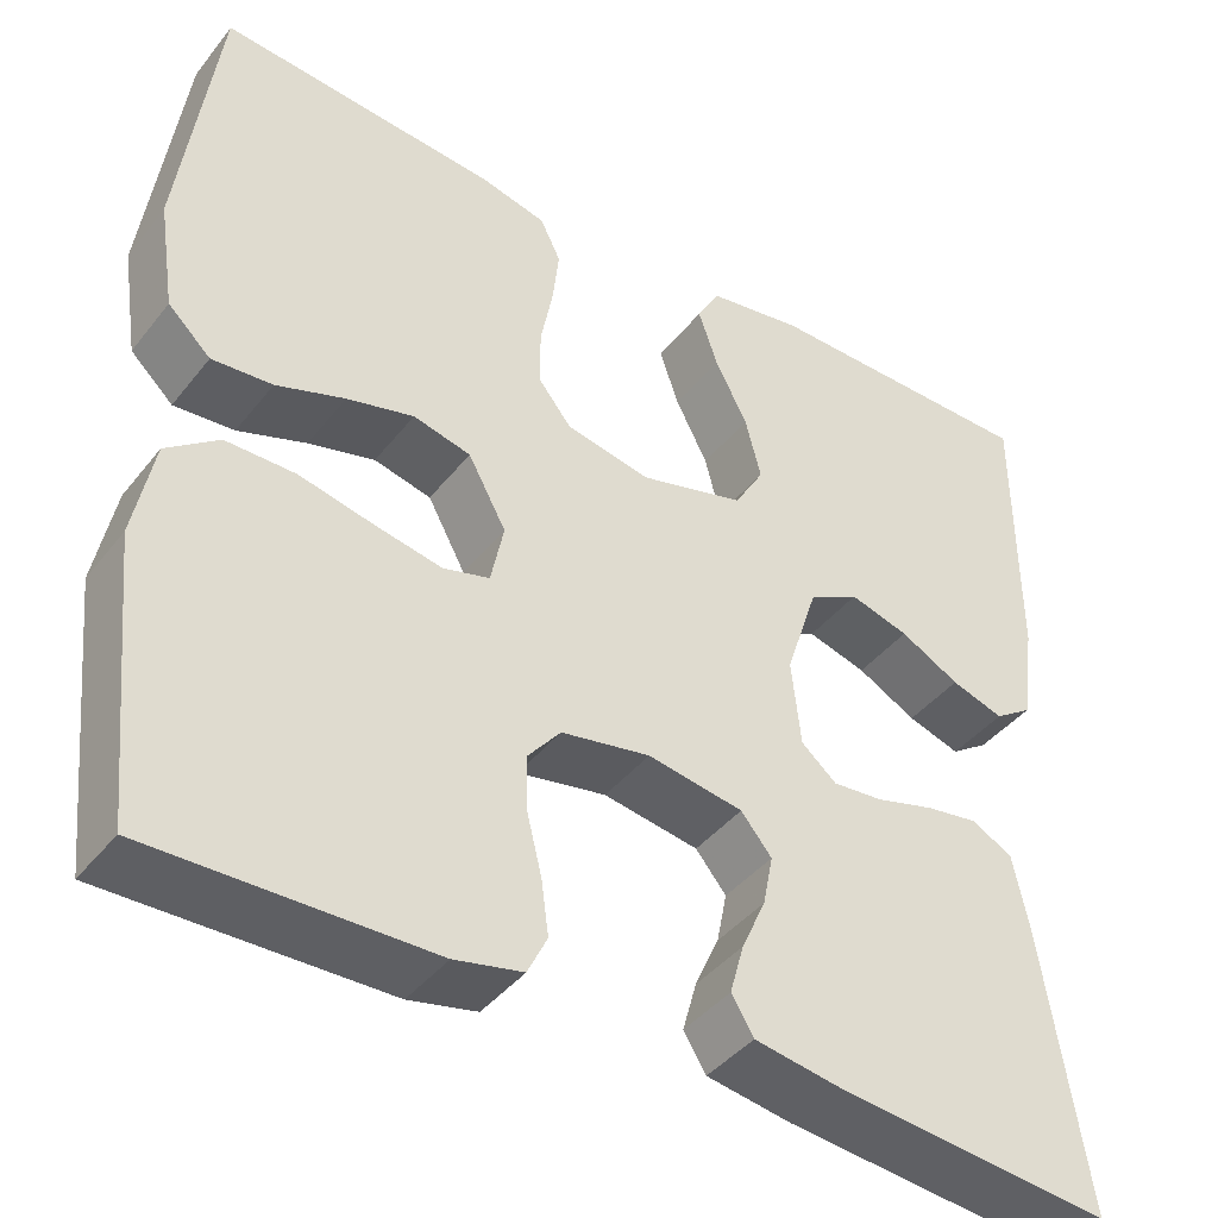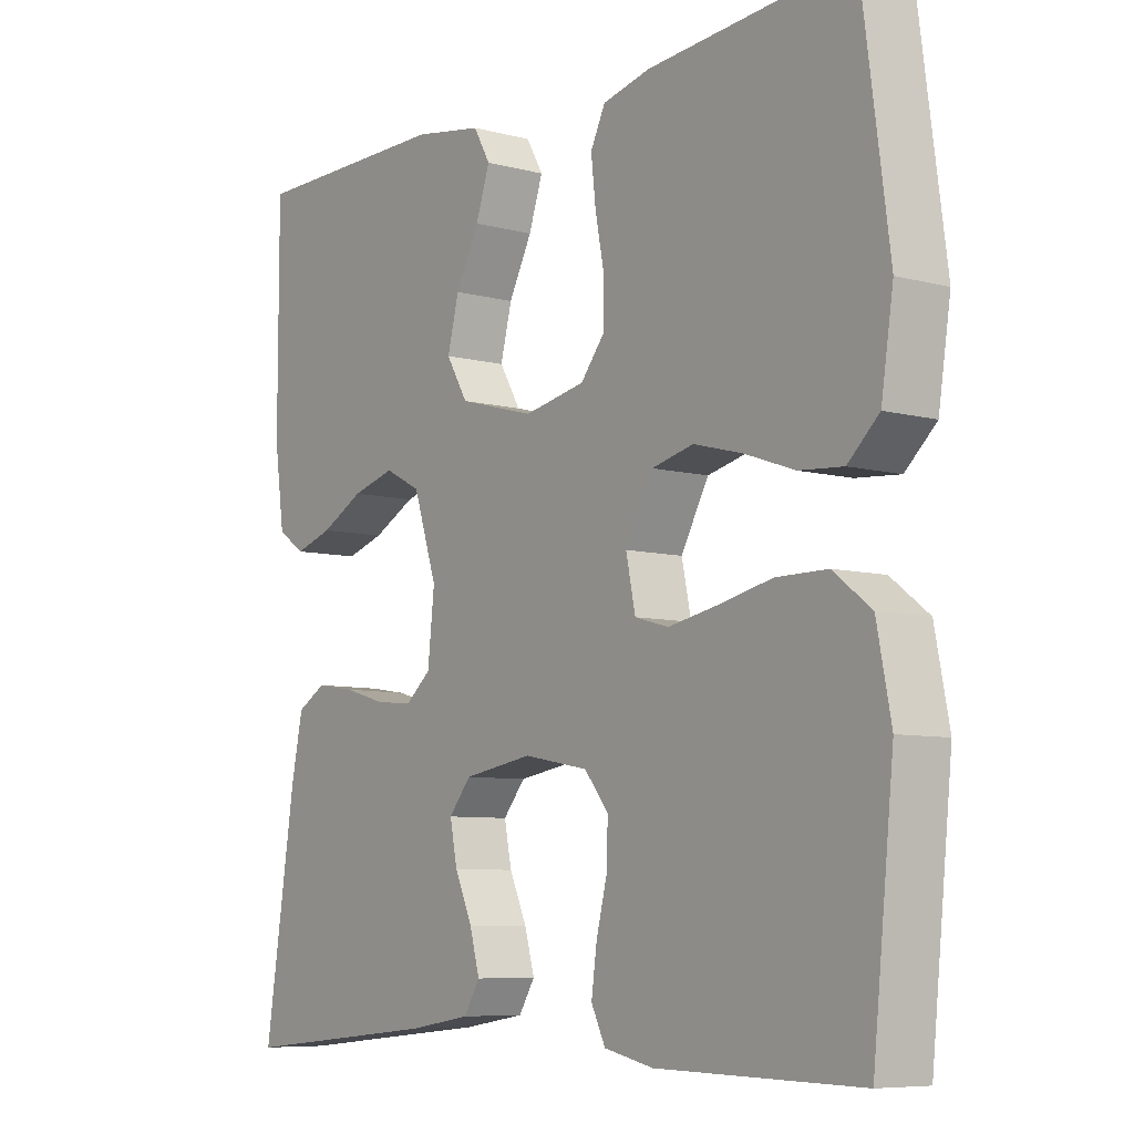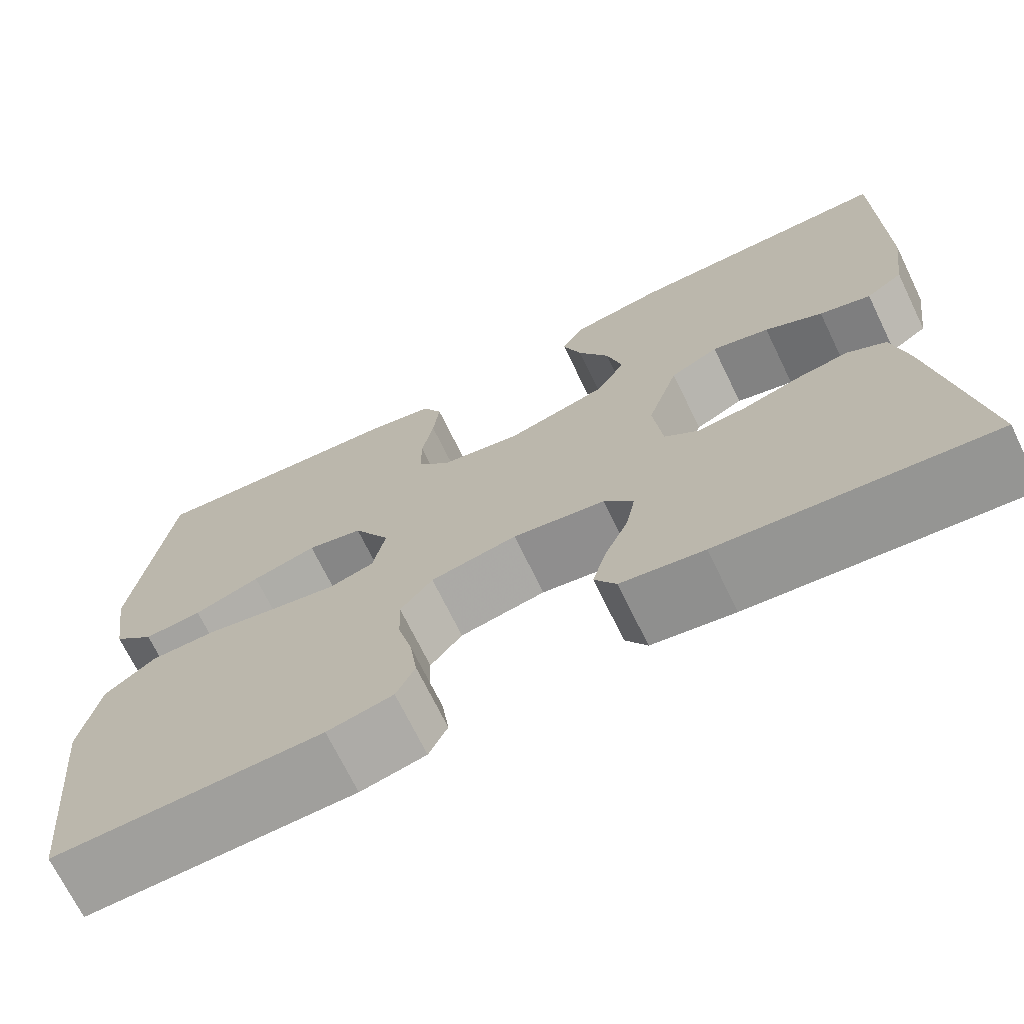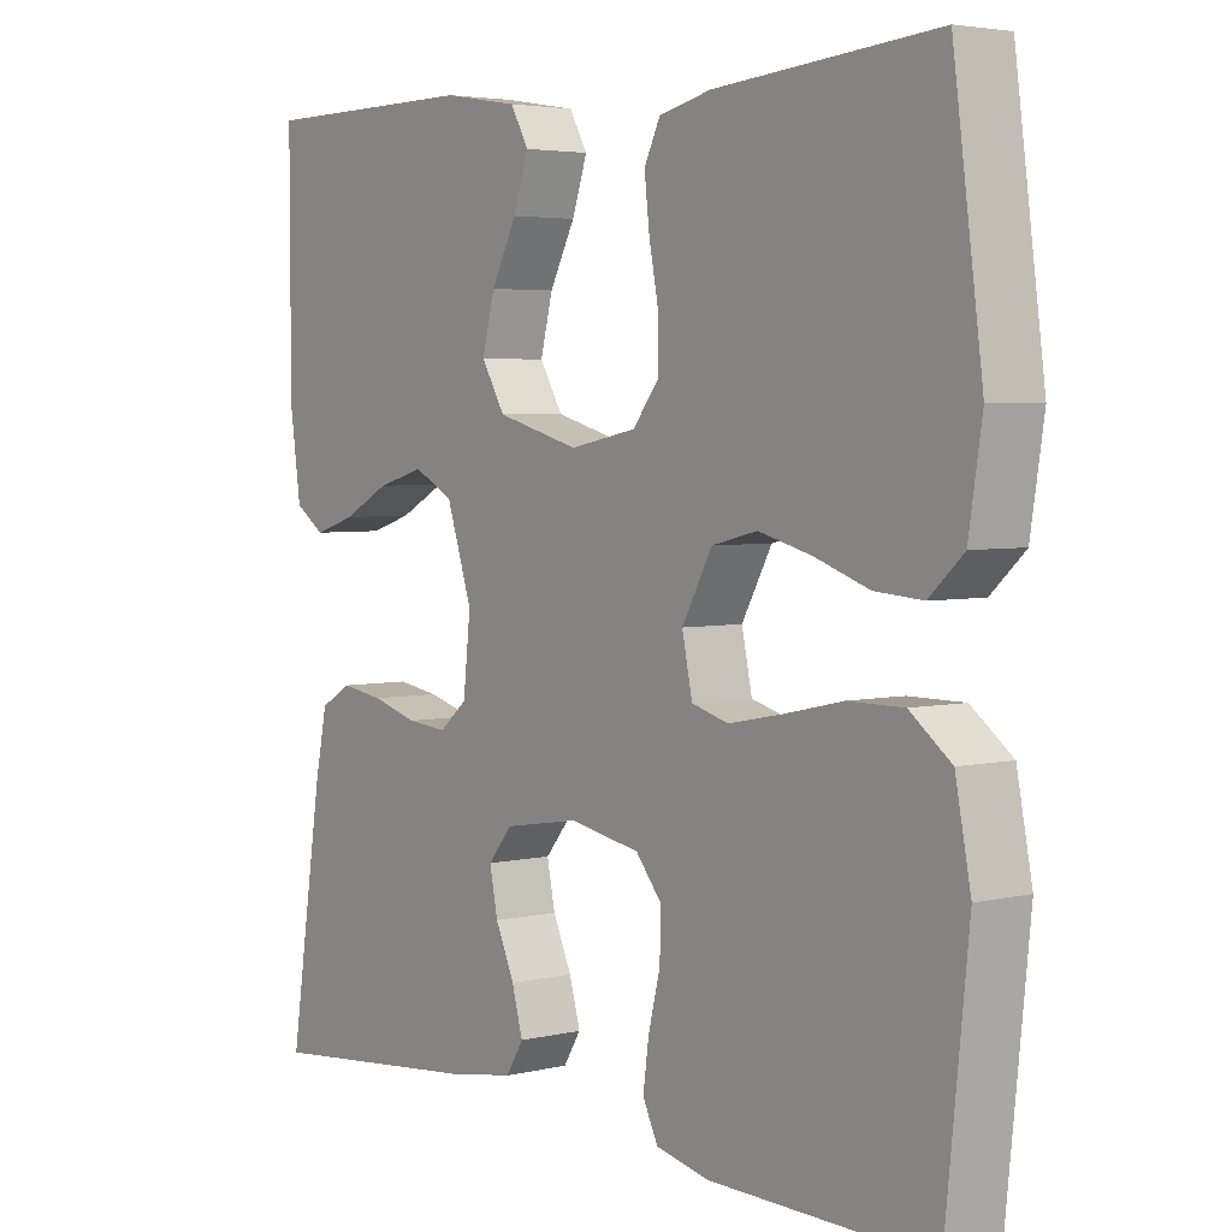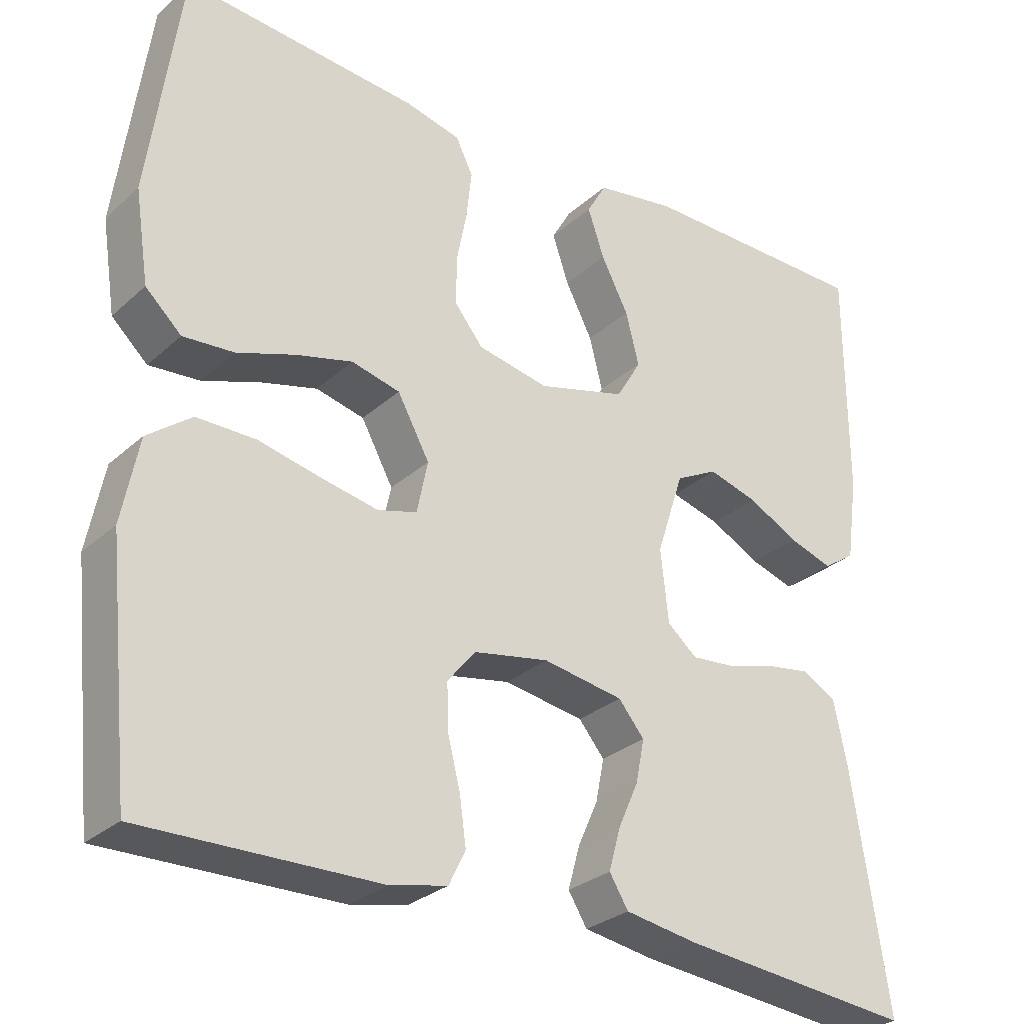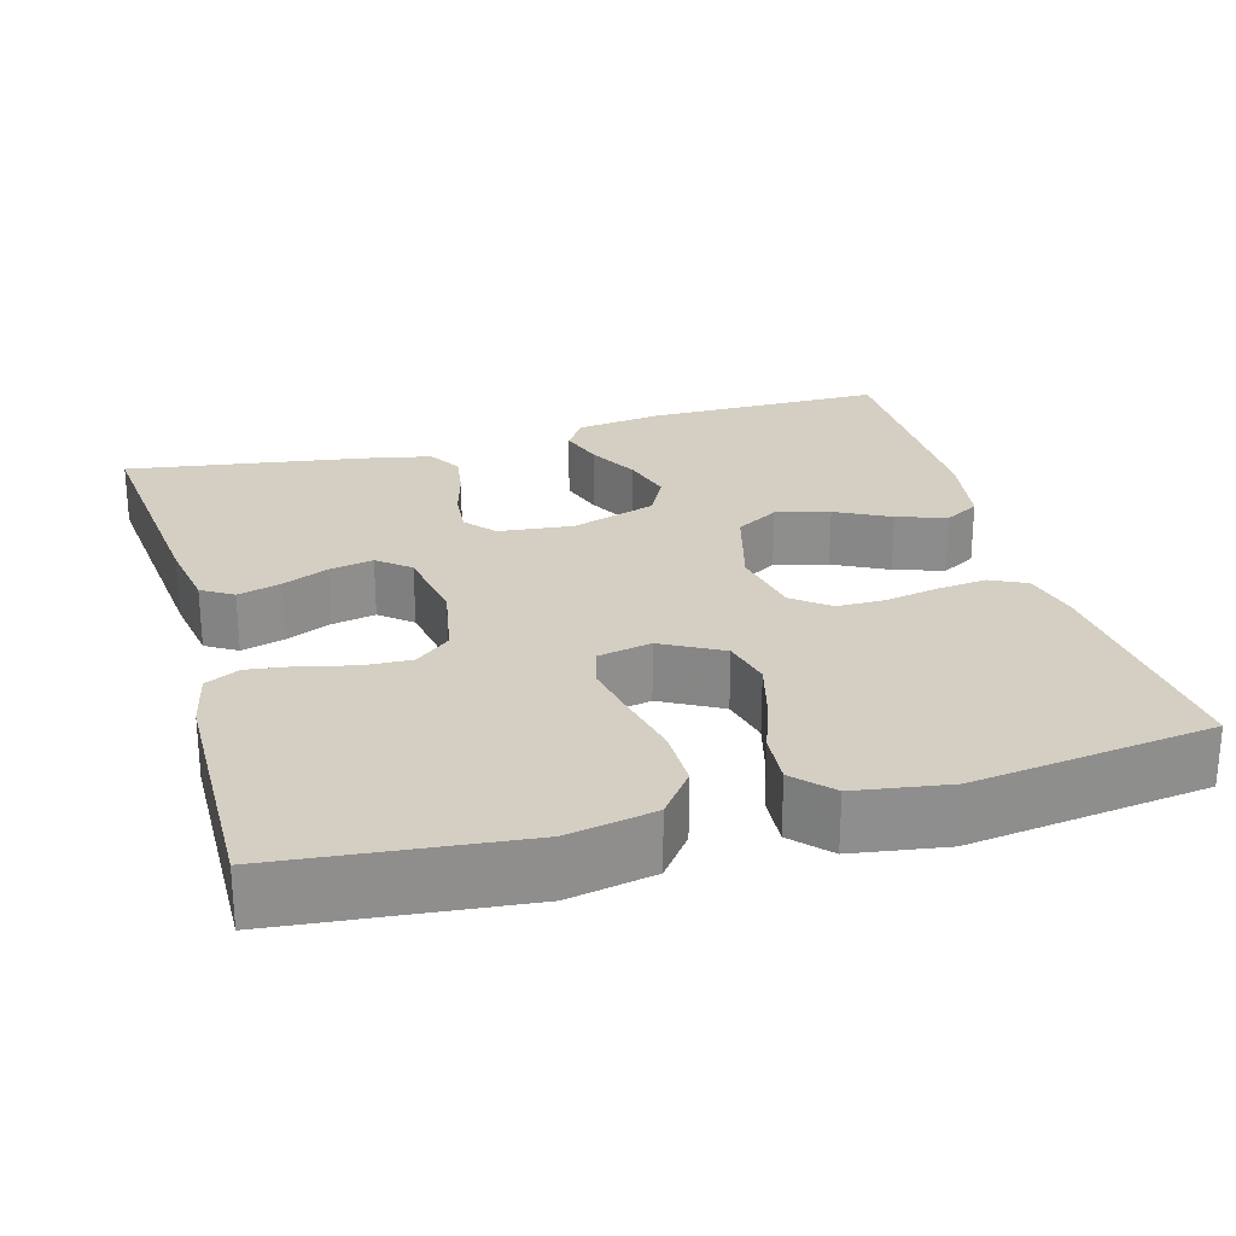
<metadata>
{"format":"obj","ext":"obj","renderer":"f3d","projection":"perspective","resolution":1024,"background":"white","views":[{"elev":-41.8,"azim":-34.9,"up":"+Z"},{"elev":-7.5,"azim":-127.0,"up":"+Z"},{"elev":-70.7,"azim":26.0,"up":"+Z"},{"elev":4.0,"azim":-127.8,"up":"+Z"},{"elev":-28.9,"azim":-37.4,"up":"+Z"},{"elev":25.4,"azim":-105.7,"up":"+Y"}]}
</metadata>
<code>
v 0.5 0.07 -0.5
v 0.2 0.07 -0.47
v 0.108 0.07 -0.455
v 0.084 0.07 -0.416
v 0.099 0.07 -0.362
v 0.125 0.07 -0.304
v 0.136 0.07 -0.249
v 0.103 0.07 -0.209
v 0 0.07 -0.192
v -0.096 0.07 -0.21
v -0.132 0.07 -0.254
v -0.13 0.07 -0.313
v -0.114 0.07 -0.377
v -0.106 0.07 -0.436
v -0.127 0.07 -0.479
v -0.2 0.07 -0.495
v -0.5 0.07 -0.5
v -0.531 0.07 -0.2
v -0.51 0.07 -0.092
v -0.454 0.07 -0.049
v -0.379 0.07 -0.049
v -0.298 0.07 -0.067
v -0.226 0.07 -0.081
v -0.176 0.07 -0.067
v -0.162 0.07 0
v -0.203 0.07 0.075
v -0.265 0.07 0.09
v -0.337 0.07 0.071
v -0.411 0.07 0.045
v -0.476 0.07 0.04
v -0.522 0.07 0.083
v -0.54 0.07 0.2
v -0.5 0.07 0.5
v -0.2 0.07 0.474
v -0.129 0.07 0.457
v -0.107 0.07 0.412
v -0.114 0.07 0.35
v -0.127 0.07 0.283
v -0.127 0.07 0.222
v -0.091 0.07 0.177
v 0 0.07 0.159
v 0.113 0.07 0.19
v 0.145 0.07 0.244
v 0.128 0.07 0.311
v 0.093 0.07 0.379
v 0.072 0.07 0.441
v 0.097 0.07 0.485
v 0.2 0.07 0.502
v 0.5 0.07 0.5
v 0.5 0.07 0.2
v 0.485 0.07 0.093
v 0.444 0.07 0.065
v 0.387 0.07 0.083
v 0.323 0.07 0.117
v 0.259 0.07 0.135
v 0.205 0.07 0.107
v 0.17 0.07 0
v 0.18 0.07 -0.093
v 0.218 0.07 -0.125
v 0.273 0.07 -0.12
v 0.336 0.07 -0.102
v 0.394 0.07 -0.093
v 0.437 0.07 -0.118
v 0.454 0.07 -0.2
v 0.5 0 -0.5
v 0.2 0 -0.47
v 0.108 0 -0.455
v 0.084 0 -0.416
v 0.099 0 -0.362
v 0.125 0 -0.304
v 0.136 0 -0.249
v 0.103 0 -0.209
v 0 0 -0.192
v -0.096 0 -0.21
v -0.132 0 -0.254
v -0.13 0 -0.313
v -0.114 0 -0.377
v -0.106 0 -0.436
v -0.127 0 -0.479
v -0.2 0 -0.495
v -0.5 0 -0.5
v -0.531 0 -0.2
v -0.51 0 -0.092
v -0.454 0 -0.049
v -0.379 0 -0.049
v -0.298 0 -0.067
v -0.226 0 -0.081
v -0.176 0 -0.067
v -0.162 0 0
v -0.203 0 0.075
v -0.265 0 0.09
v -0.337 0 0.071
v -0.411 0 0.045
v -0.476 0 0.04
v -0.522 0 0.083
v -0.54 0 0.2
v -0.5 0 0.5
v -0.2 0 0.474
v -0.129 0 0.457
v -0.107 0 0.412
v -0.114 0 0.35
v -0.127 0 0.283
v -0.127 0 0.222
v -0.091 0 0.177
v 0 0 0.159
v 0.113 0 0.19
v 0.145 0 0.244
v 0.128 0 0.311
v 0.093 0 0.379
v 0.072 0 0.441
v 0.097 0 0.485
v 0.2 0 0.502
v 0.5 0 0.5
v 0.5 0 0.2
v 0.485 0 0.093
v 0.444 0 0.065
v 0.387 0 0.083
v 0.323 0 0.117
v 0.259 0 0.135
v 0.205 0 0.107
v 0.17 0 0
v 0.18 0 -0.093
v 0.218 0 -0.125
v 0.273 0 -0.12
v 0.336 0 -0.102
v 0.394 0 -0.093
v 0.437 0 -0.118
v 0.454 0 -0.2
f 4 5 6
f 3 4 6
f 2 3 6
f 1 2 6
f 64 1 6
f 63 64 6
f 62 63 6
f 61 62 6
f 60 61 6
f 59 60 6 7
f 58 59 7 8
f 57 58 8 9
f 56 57 9 10
f 52 53 54
f 51 52 54
f 50 51 54
f 49 50 54
f 48 49 54
f 47 48 54
f 46 47 54
f 45 46 54
f 44 45 54
f 43 44 54 55
f 42 43 55 56
f 36 37 38
f 35 36 38
f 34 35 38
f 33 34 38
f 32 33 38
f 31 32 38
f 30 31 38
f 29 30 38
f 28 29 38
f 27 28 38 39
f 26 27 39 40
f 20 21 22
f 19 20 22
f 18 19 22
f 17 18 22
f 16 17 22
f 15 16 22
f 14 15 22
f 13 14 22
f 12 13 22
f 11 12 22 23
f 10 11 23 24
f 10 24 25
f 56 10 25
f 42 56 25
f 41 42 25
f 25 26 40 41
f 70 69 68
f 70 68 67
f 70 67 66
f 70 66 65
f 70 65 128
f 70 128 127
f 70 127 126
f 70 126 125
f 70 125 124
f 71 70 124 123
f 72 71 123 122
f 73 72 122 121
f 74 73 121 120
f 118 117 116
f 118 116 115
f 118 115 114
f 118 114 113
f 118 113 112
f 118 112 111
f 118 111 110
f 118 110 109
f 118 109 108
f 119 118 108 107
f 120 119 107 106
f 102 101 100
f 102 100 99
f 102 99 98
f 102 98 97
f 102 97 96
f 102 96 95
f 102 95 94
f 102 94 93
f 102 93 92
f 103 102 92 91
f 104 103 91 90
f 86 85 84
f 86 84 83
f 86 83 82
f 86 82 81
f 86 81 80
f 86 80 79
f 86 79 78
f 86 78 77
f 86 77 76
f 87 86 76 75
f 88 87 75 74
f 89 88 74
f 89 74 120
f 89 120 106
f 89 106 105
f 105 104 90 89
f 1 65 66 2
f 2 66 67 3
f 3 67 68 4
f 4 68 69 5
f 5 69 70 6
f 6 70 71 7
f 7 71 72 8
f 8 72 73 9
f 9 73 74 10
f 10 74 75 11
f 11 75 76 12
f 12 76 77 13
f 13 77 78 14
f 14 78 79 15
f 15 79 80 16
f 16 80 81 17
f 17 81 82 18
f 18 82 83 19
f 19 83 84 20
f 20 84 85 21
f 21 85 86 22
f 22 86 87 23
f 23 87 88 24
f 24 88 89 25
f 25 89 90 26
f 26 90 91 27
f 27 91 92 28
f 28 92 93 29
f 29 93 94 30
f 30 94 95 31
f 31 95 96 32
f 32 96 97 33
f 33 97 98 34
f 34 98 99 35
f 35 99 100 36
f 36 100 101 37
f 37 101 102 38
f 38 102 103 39
f 39 103 104 40
f 40 104 105 41
f 41 105 106 42
f 42 106 107 43
f 43 107 108 44
f 44 108 109 45
f 45 109 110 46
f 46 110 111 47
f 47 111 112 48
f 48 112 113 49
f 49 113 114 50
f 50 114 115 51
f 51 115 116 52
f 52 116 117 53
f 53 117 118 54
f 54 118 119 55
f 55 119 120 56
f 56 120 121 57
f 57 121 122 58
f 58 122 123 59
f 59 123 124 60
f 60 124 125 61
f 61 125 126 62
f 62 126 127 63
f 63 127 128 64
f 64 128 65 1

</code>
